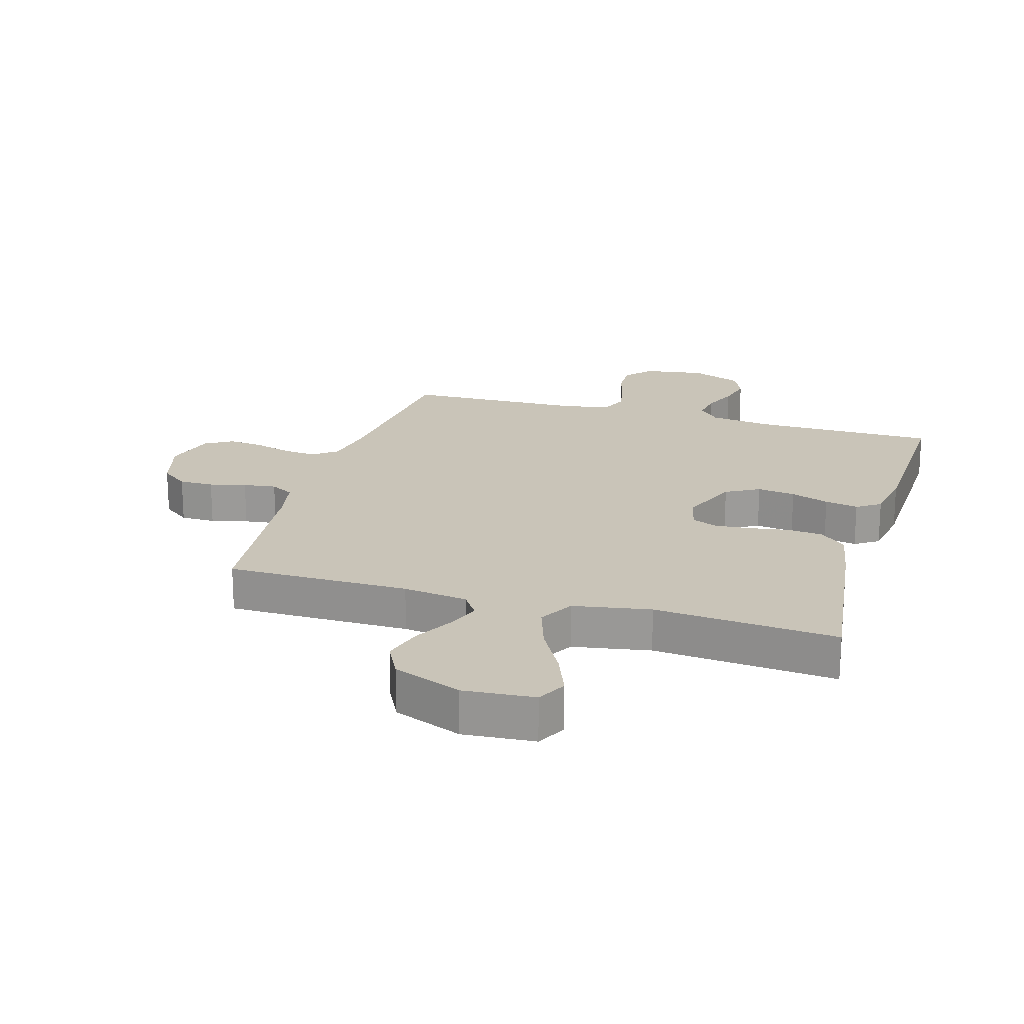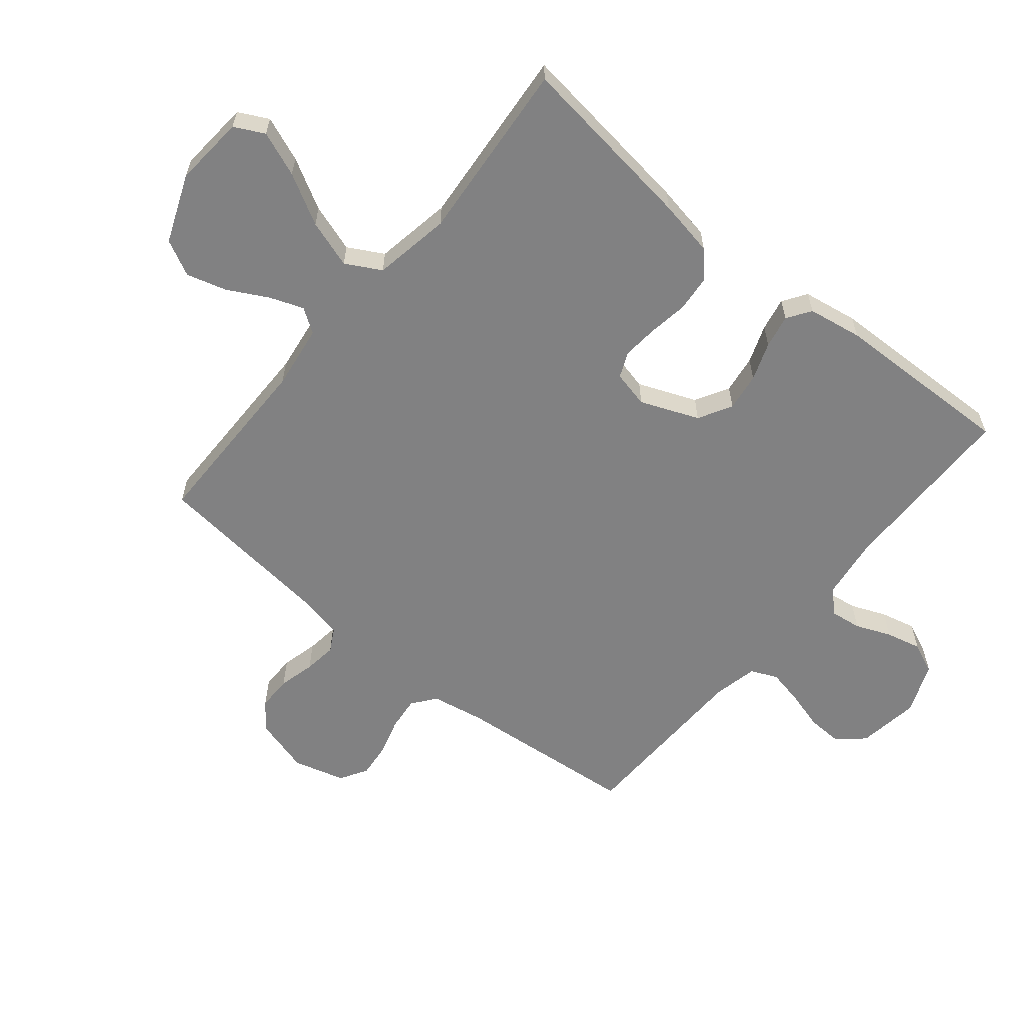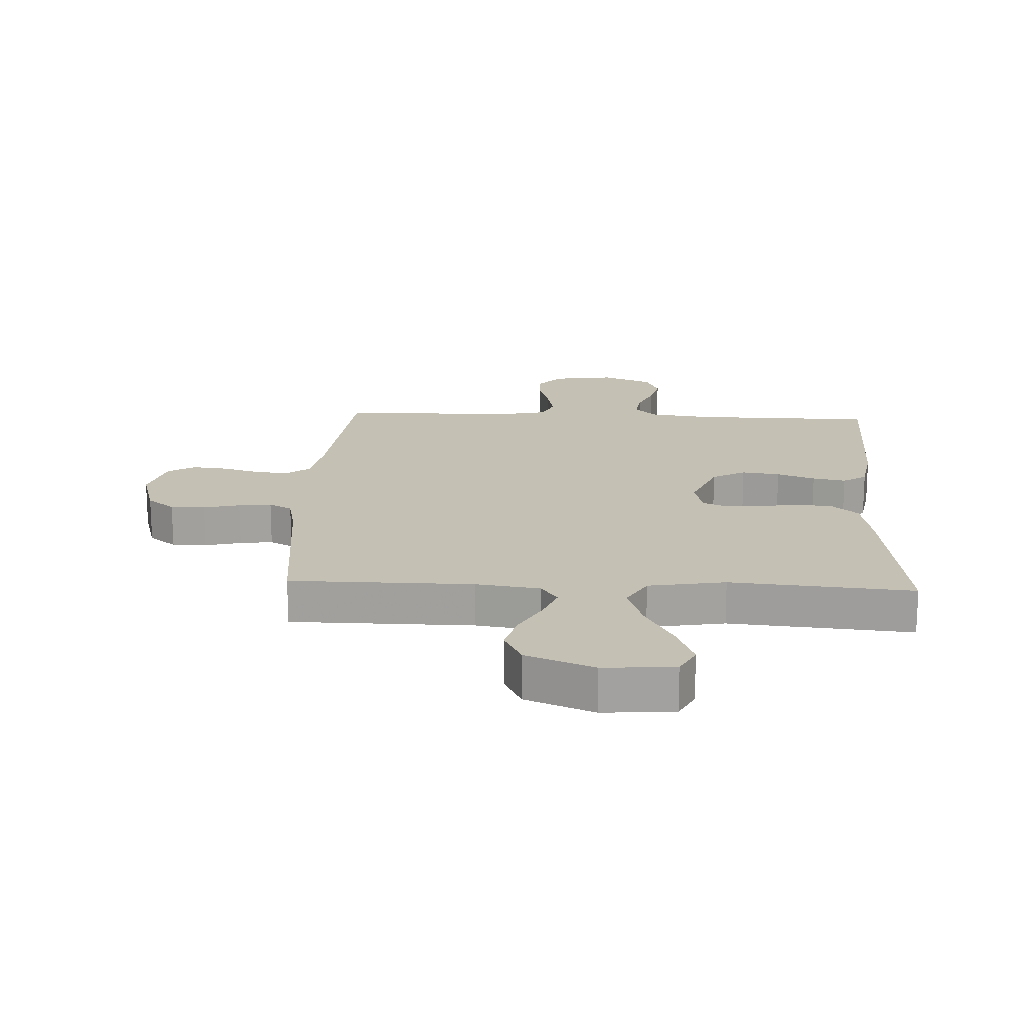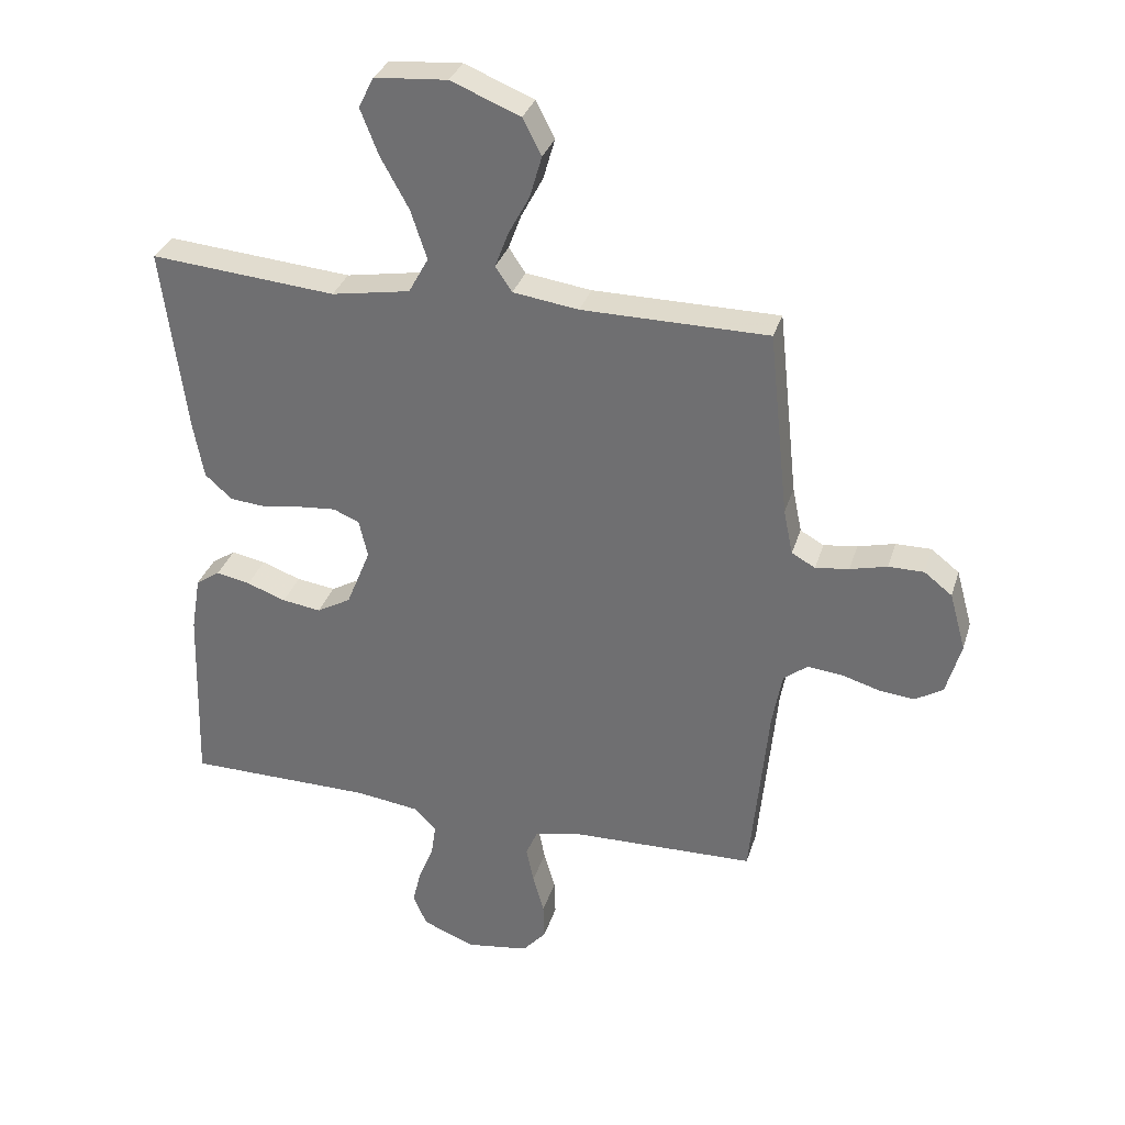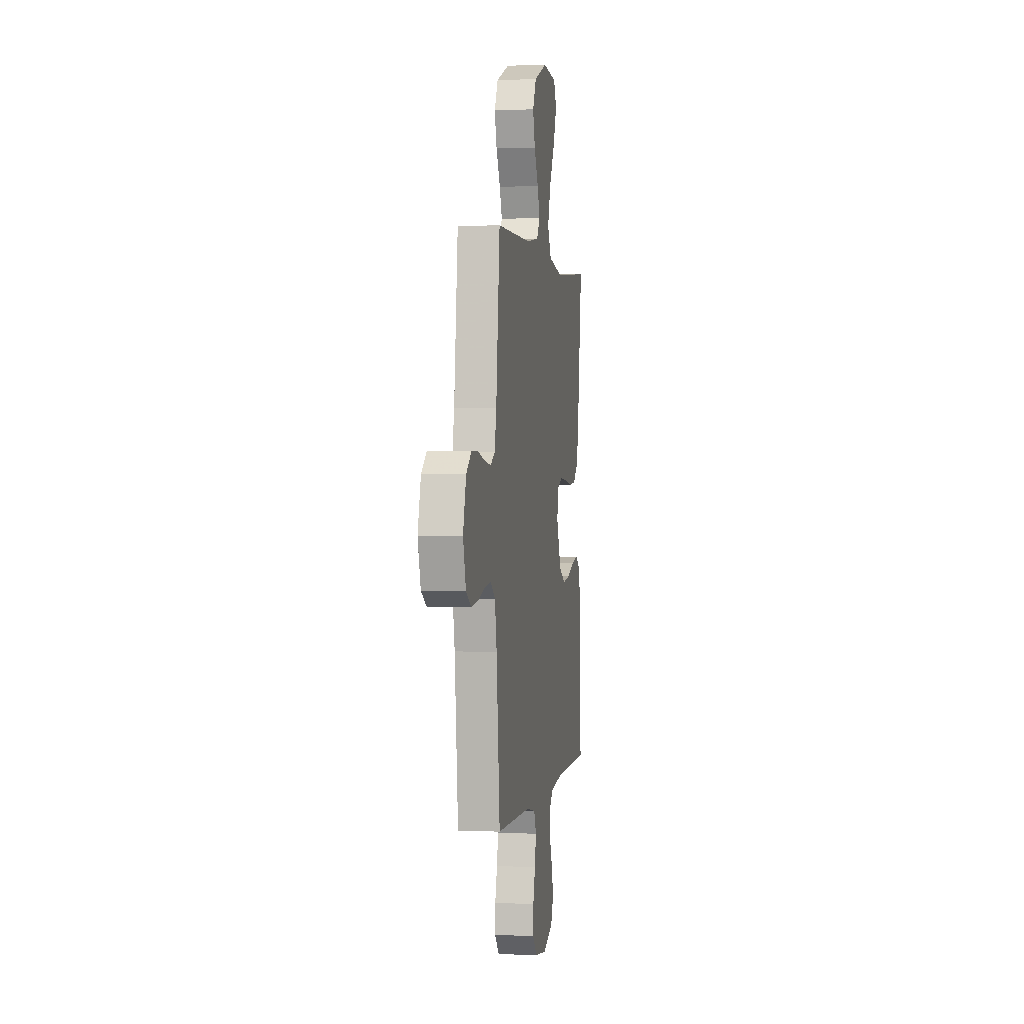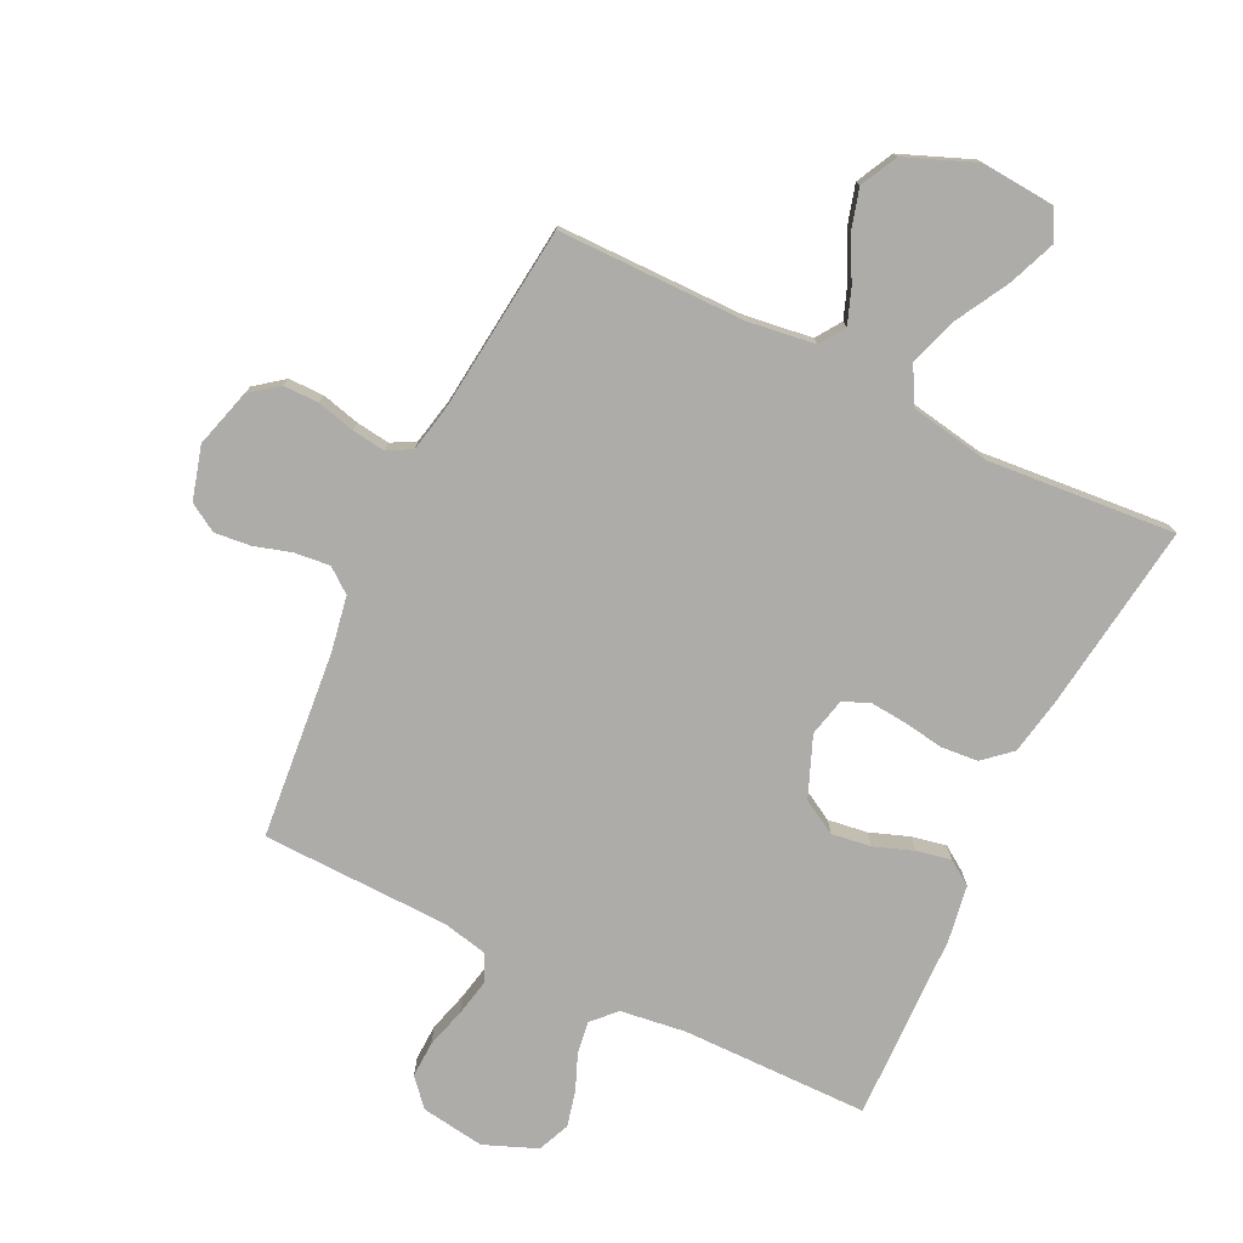
<metadata>
{"format":"obj","ext":"obj","renderer":"f3d","projection":"perspective","resolution":1024,"background":"white","views":[{"elev":20.2,"azim":16.4,"up":"+Y"},{"elev":-60.5,"azim":50.5,"up":"+Y"},{"elev":18.0,"azim":2.7,"up":"+Y"},{"elev":32.2,"azim":-163.9,"up":"+Z"},{"elev":1.3,"azim":-80.6,"up":"+Z"},{"elev":-76.7,"azim":-26.0,"up":"+Y"}]}
</metadata>
<code>
v 0.5 0.07 -0.5
v 0.2 0.07 -0.503
v 0.096 0.07 -0.517
v 0.061 0.07 -0.554
v 0.068 0.07 -0.605
v 0.092 0.07 -0.663
v 0.106 0.07 -0.721
v 0.084 0.07 -0.772
v 0 0.07 -0.806
v -0.102 0.07 -0.791
v -0.14 0.07 -0.748
v -0.138 0.07 -0.69
v -0.12 0.07 -0.626
v -0.108 0.07 -0.567
v -0.127 0.07 -0.523
v -0.2 0.07 -0.507
v -0.5 0.07 -0.5
v -0.529 0.07 -0.2
v -0.545 0.07 -0.112
v -0.584 0.07 -0.082
v -0.64 0.07 -0.088
v -0.701 0.07 -0.106
v -0.758 0.07 -0.112
v -0.803 0.07 -0.085
v -0.827 0.07 0
v -0.801 0.07 0.093
v -0.756 0.07 0.128
v -0.699 0.07 0.128
v -0.639 0.07 0.113
v -0.585 0.07 0.106
v -0.547 0.07 0.127
v -0.532 0.07 0.2
v -0.5 0.07 0.5
v -0.2 0.07 0.502
v -0.094 0.07 0.517
v -0.067 0.07 0.557
v -0.088 0.07 0.613
v -0.123 0.07 0.678
v -0.142 0.07 0.744
v -0.112 0.07 0.803
v 0 0.07 0.848
v 0.117 0.07 0.839
v 0.142 0.07 0.79
v 0.113 0.07 0.716
v 0.067 0.07 0.633
v 0.041 0.07 0.554
v 0.073 0.07 0.496
v 0.2 0.07 0.474
v 0.5 0.07 0.5
v 0.461 0.07 0.2
v 0.444 0.07 0.108
v 0.4 0.07 0.069
v 0.341 0.07 0.064
v 0.276 0.07 0.074
v 0.218 0.07 0.079
v 0.176 0.07 0.061
v 0.162 0.07 0
v 0.201 0.07 -0.096
v 0.256 0.07 -0.127
v 0.319 0.07 -0.118
v 0.382 0.07 -0.095
v 0.437 0.07 -0.084
v 0.476 0.07 -0.11
v 0.491 0.07 -0.2
v 0.5 0 -0.5
v 0.2 0 -0.503
v 0.096 0 -0.517
v 0.061 0 -0.554
v 0.068 0 -0.605
v 0.092 0 -0.663
v 0.106 0 -0.721
v 0.084 0 -0.772
v 0 0 -0.806
v -0.102 0 -0.791
v -0.14 0 -0.748
v -0.138 0 -0.69
v -0.12 0 -0.626
v -0.108 0 -0.567
v -0.127 0 -0.523
v -0.2 0 -0.507
v -0.5 0 -0.5
v -0.529 0 -0.2
v -0.545 0 -0.112
v -0.584 0 -0.082
v -0.64 0 -0.088
v -0.701 0 -0.106
v -0.758 0 -0.112
v -0.803 0 -0.085
v -0.827 0 0
v -0.801 0 0.093
v -0.756 0 0.128
v -0.699 0 0.128
v -0.639 0 0.113
v -0.585 0 0.106
v -0.547 0 0.127
v -0.532 0 0.2
v -0.5 0 0.5
v -0.2 0 0.502
v -0.094 0 0.517
v -0.067 0 0.557
v -0.088 0 0.613
v -0.123 0 0.678
v -0.142 0 0.744
v -0.112 0 0.803
v 0 0 0.848
v 0.117 0 0.839
v 0.142 0 0.79
v 0.113 0 0.716
v 0.067 0 0.633
v 0.041 0 0.554
v 0.073 0 0.496
v 0.2 0 0.474
v 0.5 0 0.5
v 0.461 0 0.2
v 0.444 0 0.108
v 0.4 0 0.069
v 0.341 0 0.064
v 0.276 0 0.074
v 0.218 0 0.079
v 0.176 0 0.061
v 0.162 0 0
v 0.201 0 -0.096
v 0.256 0 -0.127
v 0.319 0 -0.118
v 0.382 0 -0.095
v 0.437 0 -0.084
v 0.476 0 -0.11
v 0.491 0 -0.2
f 63 64 1 2
f 60 61 62 63
f 59 60 63 2
f 58 59 2 3
f 57 58 3 4
f 51 52 53 54
f 51 54 55
f 48 49 50 51
f 47 48 51 55
f 46 47 55 56
f 42 43 44 45
f 42 45 46
f 41 42 46
f 40 41 46
f 37 38 39 40
f 36 37 40 46
f 35 36 46 56
f 32 33 34
f 31 32 34 35
f 26 27 28 29
f 26 29 30
f 25 26 30
f 24 25 30
f 21 22 23 24
f 20 21 24 30
f 19 20 30 31
f 16 17 18
f 15 16 18 19
f 10 11 12 13
f 10 13 14
f 9 10 14
f 8 9 14 15
f 5 6 7 8
f 4 5 8 15
f 31 35 56 57
f 19 31 57
f 4 15 19 57
f 66 65 128 127
f 127 126 125 124
f 66 127 124 123
f 67 66 123 122
f 68 67 122 121
f 118 117 116 115
f 119 118 115
f 115 114 113 112
f 119 115 112 111
f 120 119 111 110
f 109 108 107 106
f 110 109 106
f 110 106 105
f 110 105 104
f 104 103 102 101
f 110 104 101 100
f 120 110 100 99
f 98 97 96
f 99 98 96 95
f 93 92 91 90
f 94 93 90
f 94 90 89
f 94 89 88
f 88 87 86 85
f 94 88 85 84
f 95 94 84 83
f 82 81 80
f 83 82 80 79
f 77 76 75 74
f 78 77 74
f 78 74 73
f 79 78 73 72
f 72 71 70 69
f 79 72 69 68
f 121 120 99 95
f 121 95 83
f 121 83 79 68
f 1 65 66 2
f 2 66 67 3
f 3 67 68 4
f 4 68 69 5
f 5 69 70 6
f 6 70 71 7
f 7 71 72 8
f 8 72 73 9
f 9 73 74 10
f 10 74 75 11
f 11 75 76 12
f 12 76 77 13
f 13 77 78 14
f 14 78 79 15
f 15 79 80 16
f 16 80 81 17
f 17 81 82 18
f 18 82 83 19
f 19 83 84 20
f 20 84 85 21
f 21 85 86 22
f 22 86 87 23
f 23 87 88 24
f 24 88 89 25
f 25 89 90 26
f 26 90 91 27
f 27 91 92 28
f 28 92 93 29
f 29 93 94 30
f 30 94 95 31
f 31 95 96 32
f 32 96 97 33
f 33 97 98 34
f 34 98 99 35
f 35 99 100 36
f 36 100 101 37
f 37 101 102 38
f 38 102 103 39
f 39 103 104 40
f 40 104 105 41
f 41 105 106 42
f 42 106 107 43
f 43 107 108 44
f 44 108 109 45
f 45 109 110 46
f 46 110 111 47
f 47 111 112 48
f 48 112 113 49
f 49 113 114 50
f 50 114 115 51
f 51 115 116 52
f 52 116 117 53
f 53 117 118 54
f 54 118 119 55
f 55 119 120 56
f 56 120 121 57
f 57 121 122 58
f 58 122 123 59
f 59 123 124 60
f 60 124 125 61
f 61 125 126 62
f 62 126 127 63
f 63 127 128 64
f 64 128 65 1

</code>
